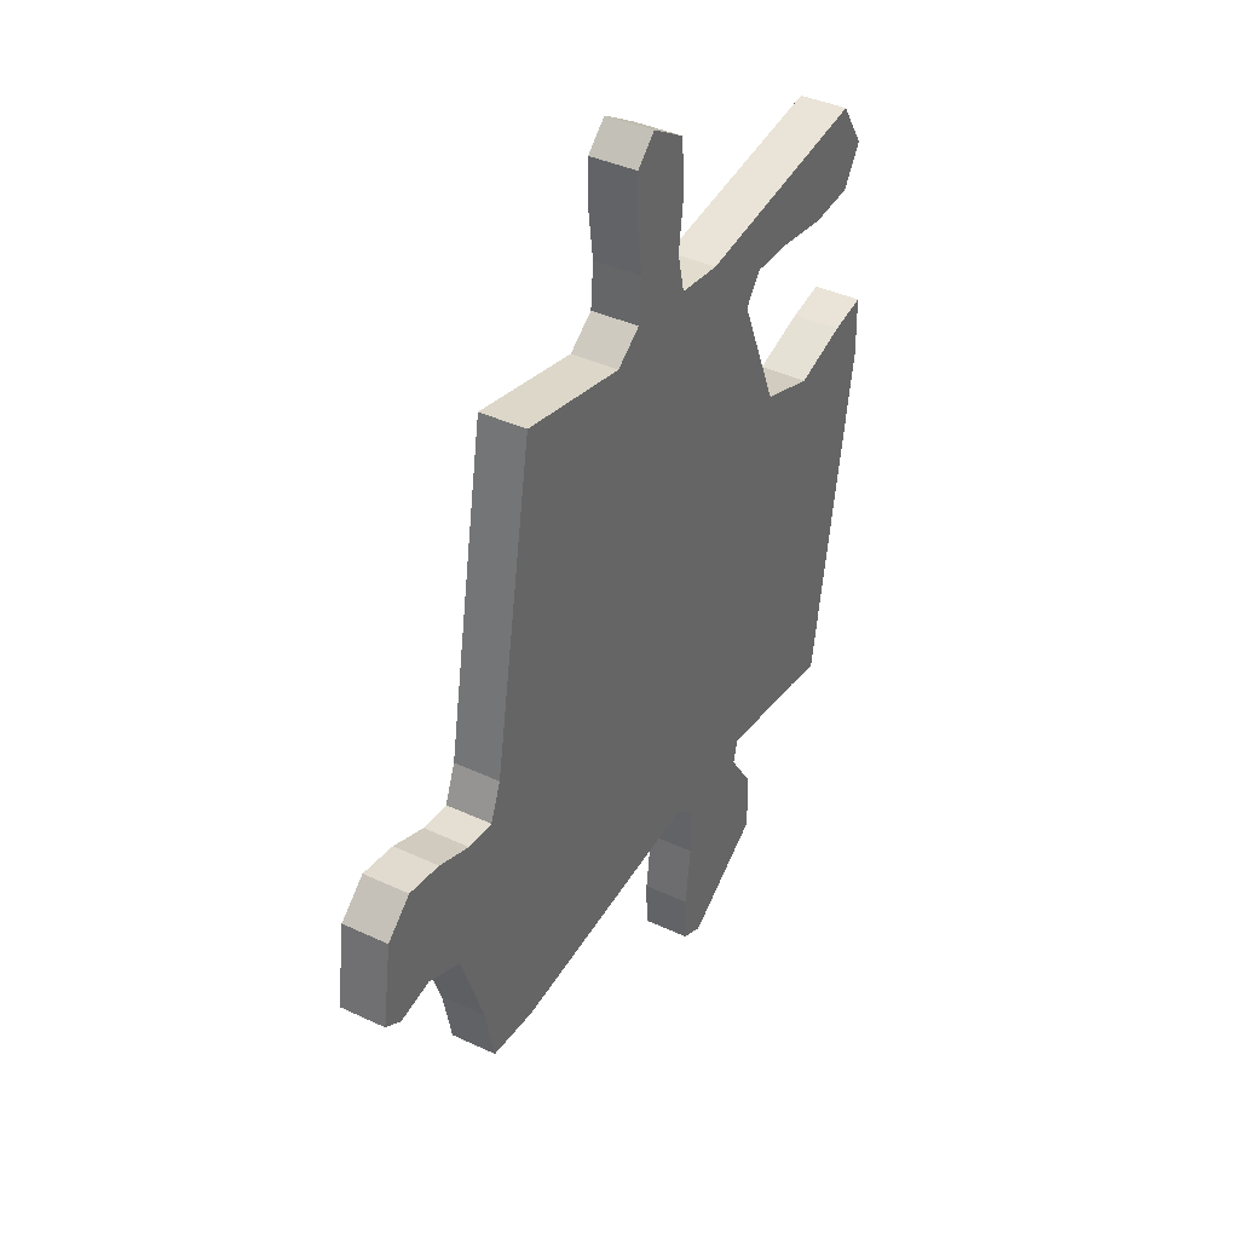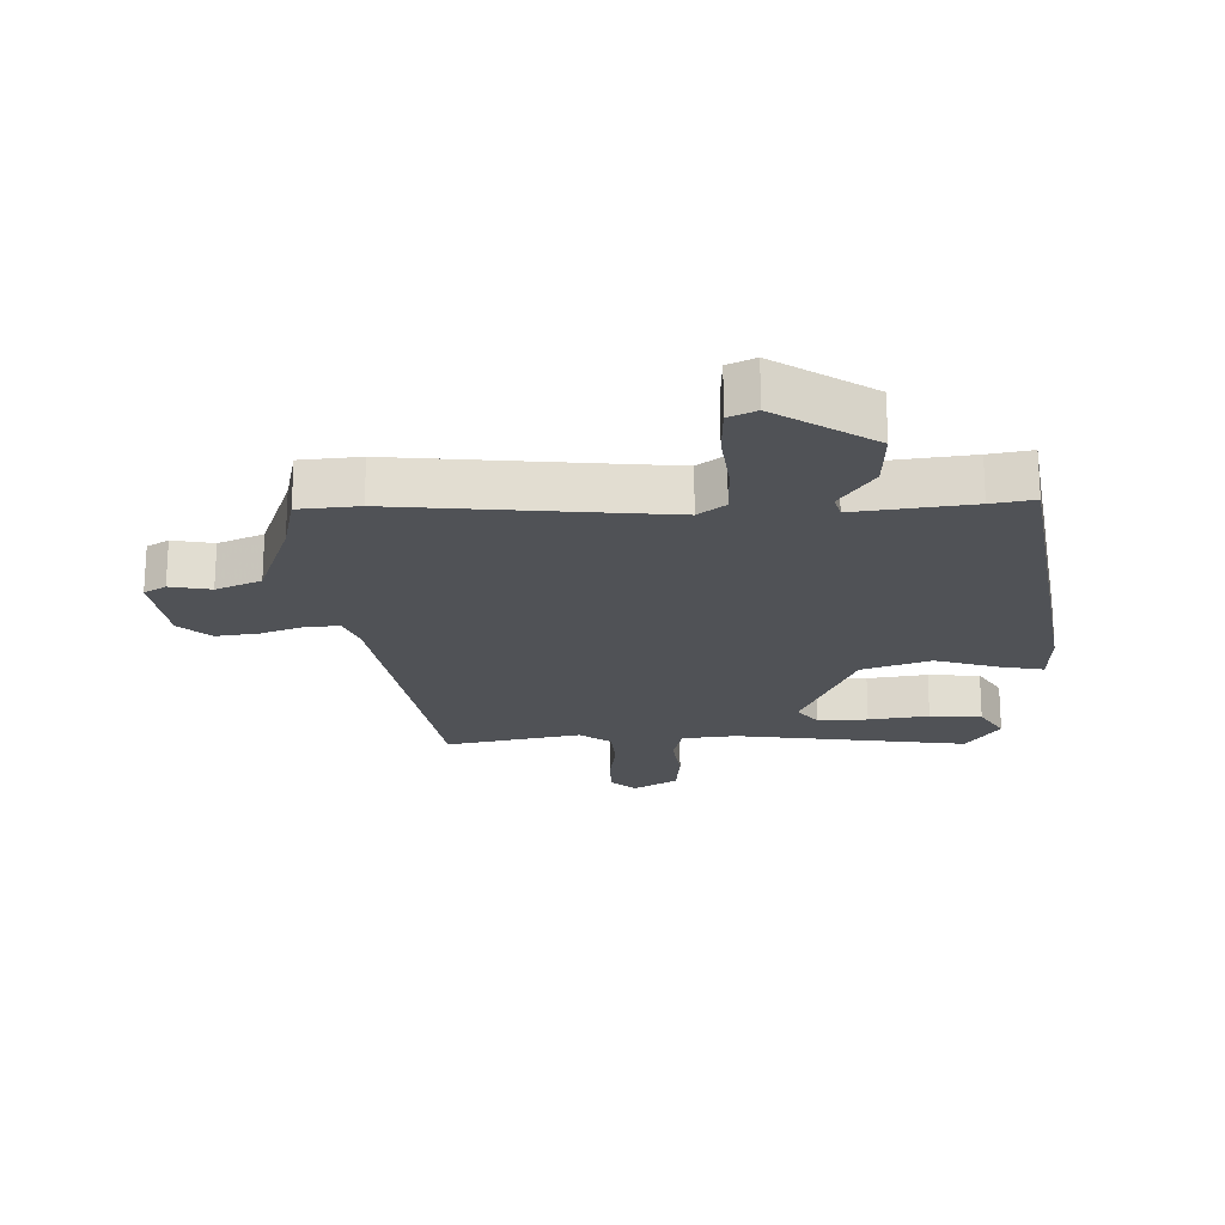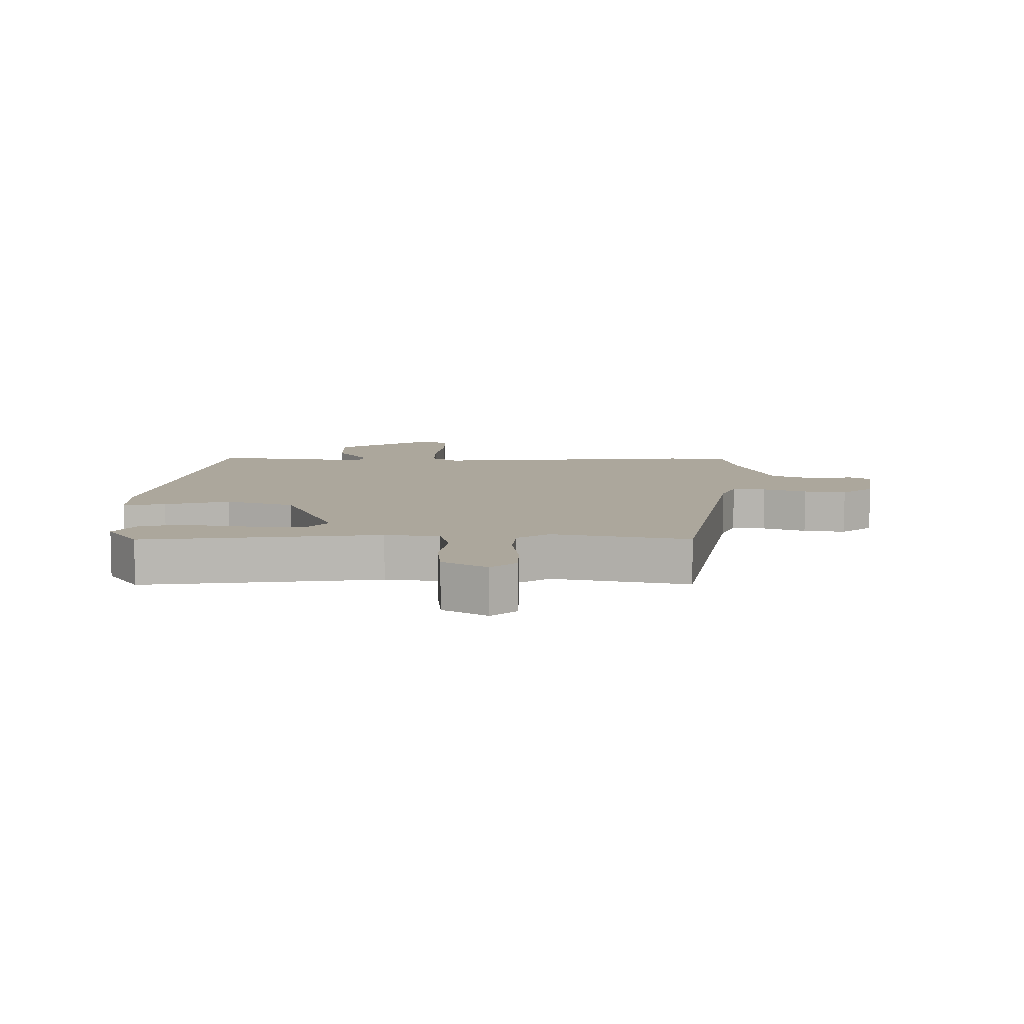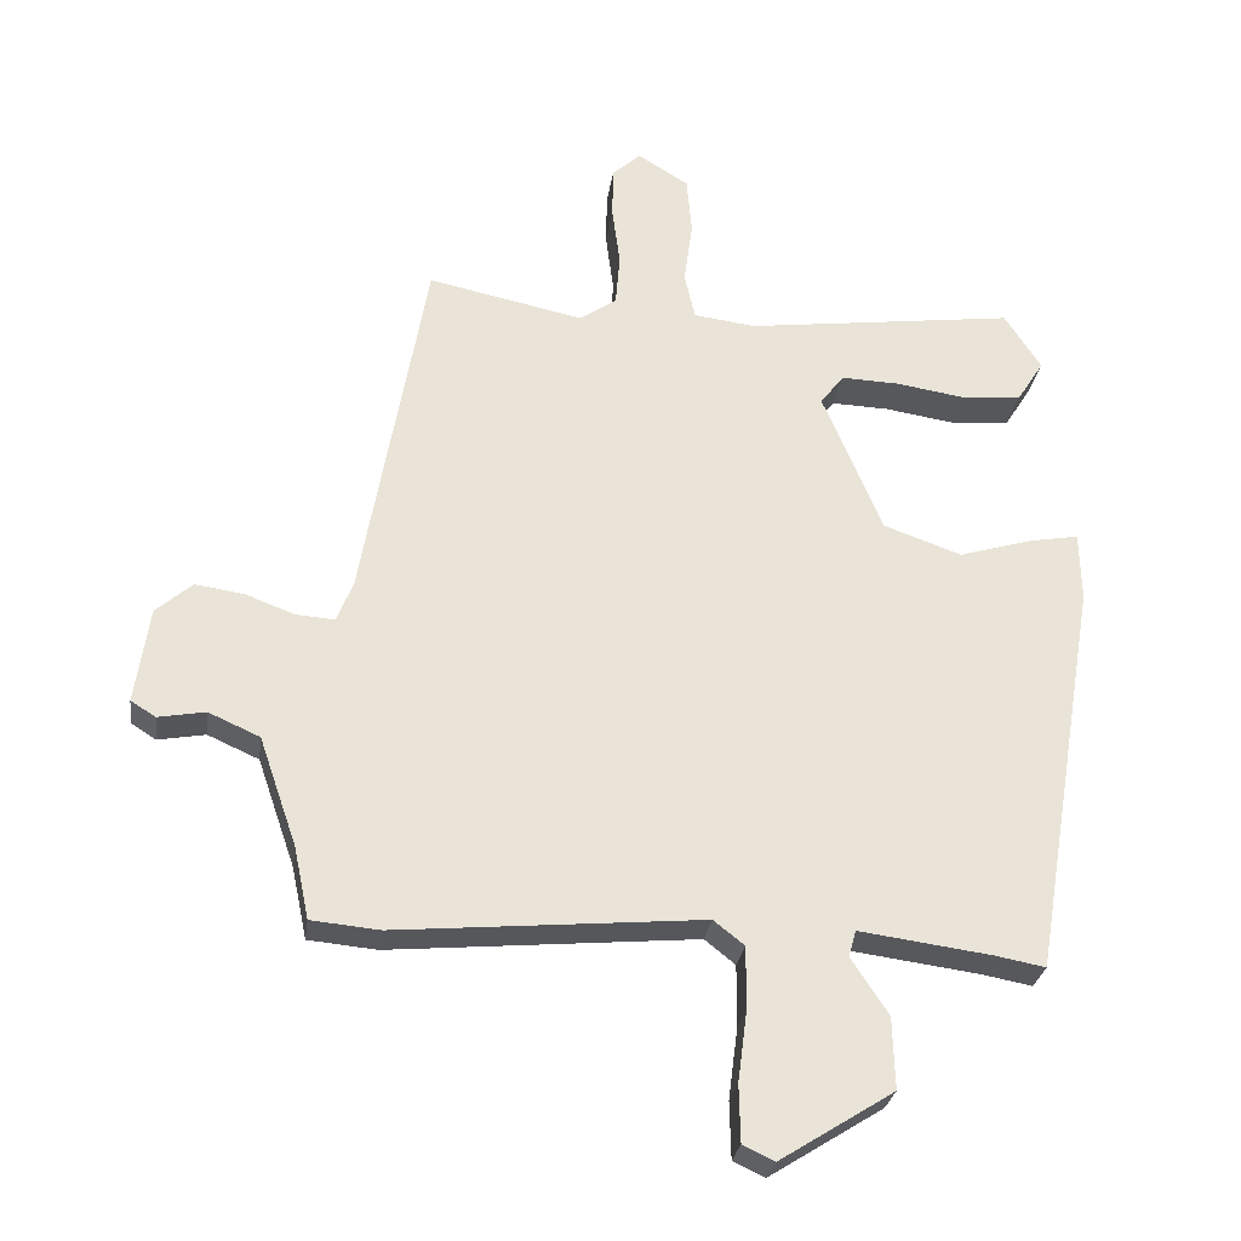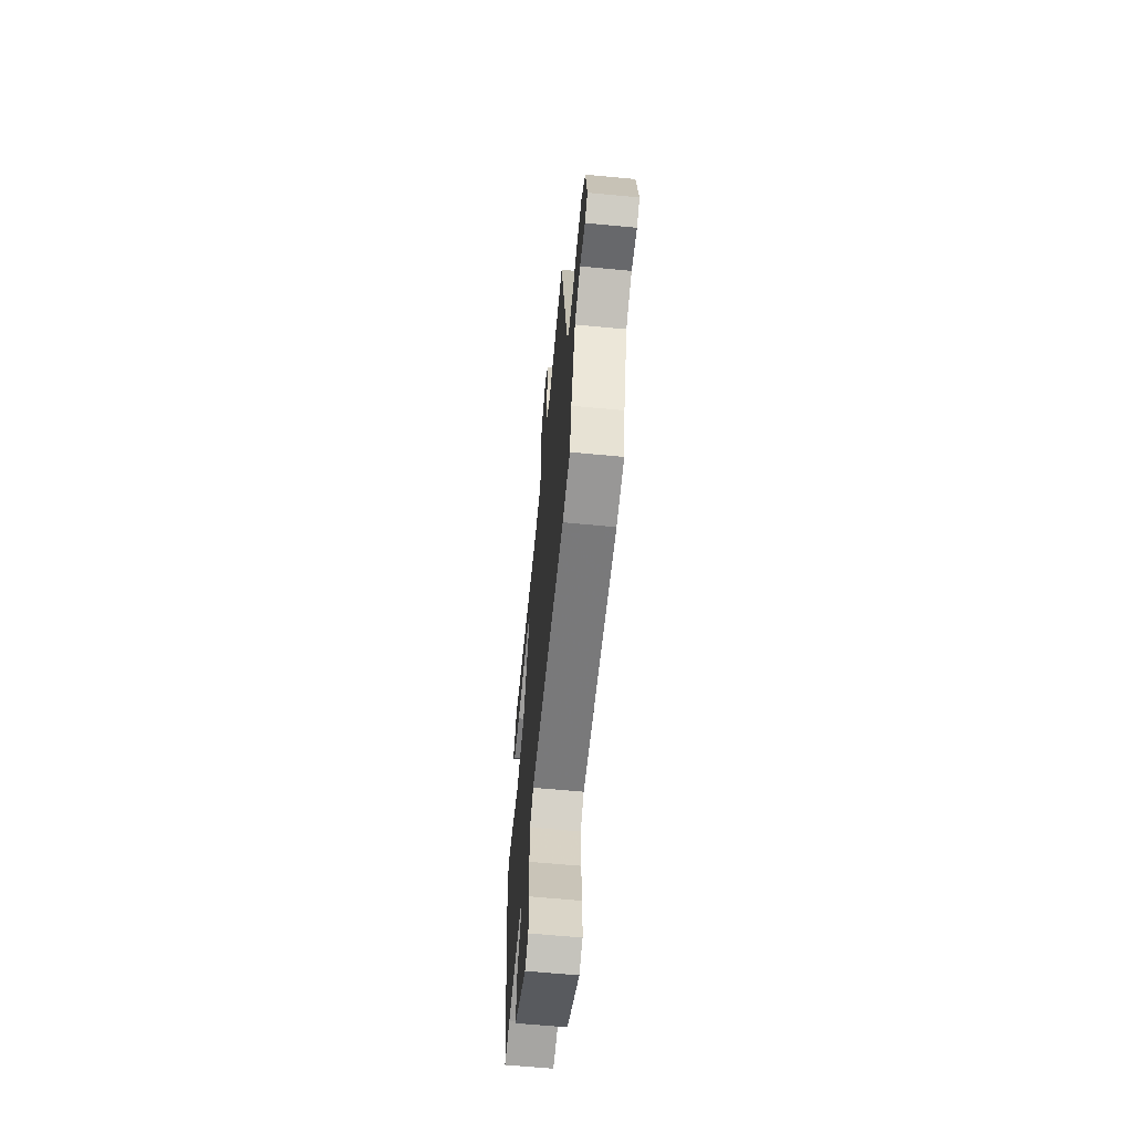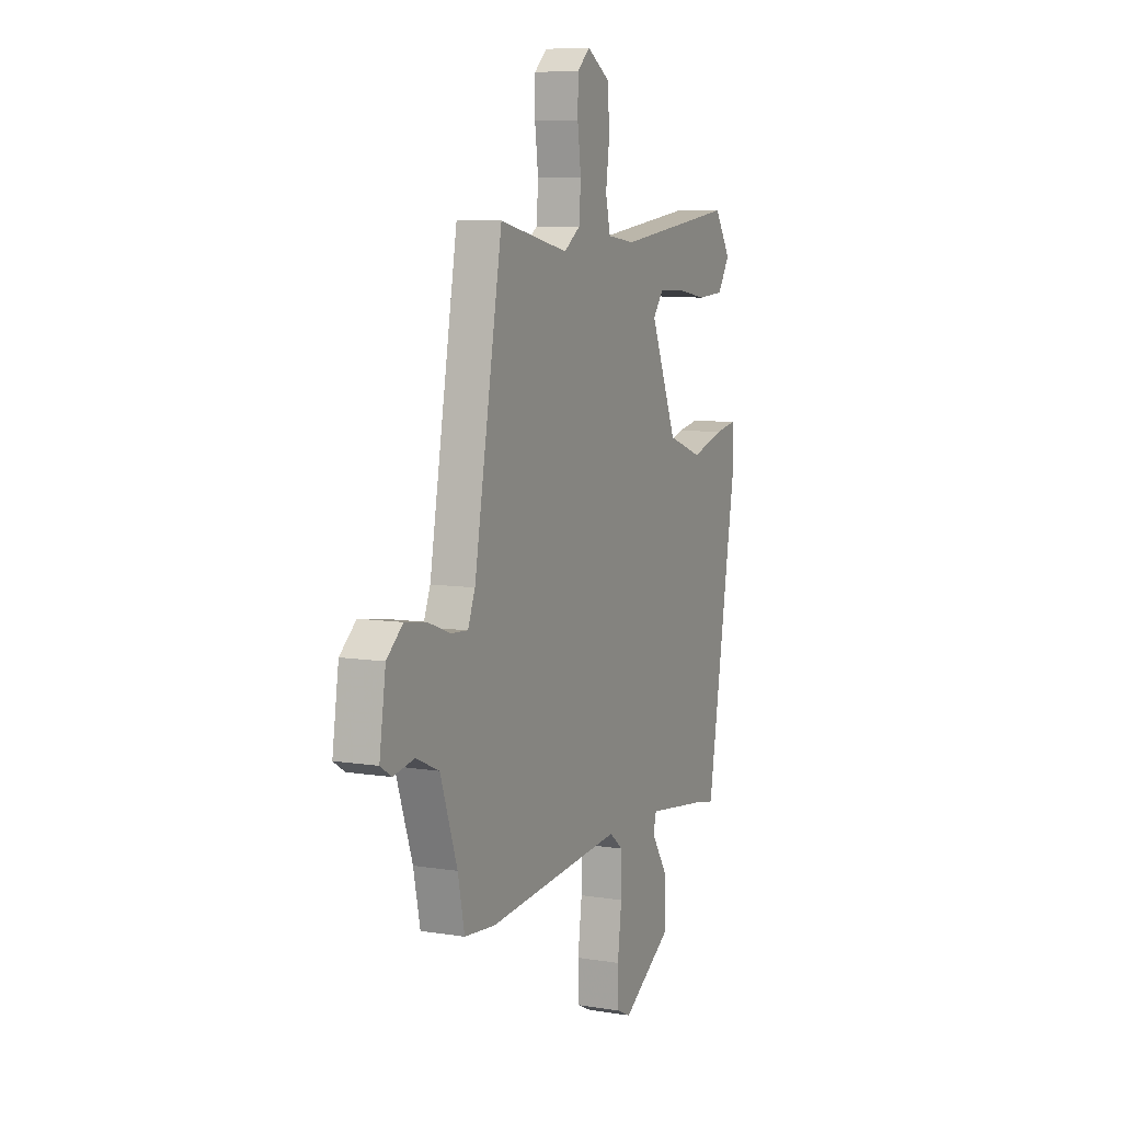
<metadata>
{"format":"obj","ext":"obj","renderer":"f3d","projection":"perspective","resolution":1024,"background":"white","views":[{"elev":40.1,"azim":120.0,"up":"+Z"},{"elev":-20.7,"azim":-178.9,"up":"+Y"},{"elev":8.4,"azim":0.6,"up":"+Y"},{"elev":-27.8,"azim":172.1,"up":"+Z"},{"elev":-62.9,"azim":84.5,"up":"+Z"},{"elev":7.9,"azim":114.2,"up":"+Z"}]}
</metadata>
<code>
v -0.46 0.07 0.512
v -0.082 0.07 0.463
v 0.005 0.07 0.474
v 0.02 0.07 0.539
v 0.008 0.07 0.628
v 0.015 0.07 0.709
v 0.086 0.07 0.753
v 0.126 0.07 0.717
v 0.127 0.07 0.645
v 0.116 0.07 0.561
v 0.122 0.07 0.489
v 0.173 0.07 0.453
v 0.391 0.07 0.499
v 0.48 0.07 -0.007
v 0.503 0.07 -0.064
v 0.557 0.07 -0.06
v 0.626 0.07 -0.034
v 0.694 0.07 -0.024
v 0.745 0.07 -0.068
v 0.765 0.07 -0.203
v 0.73 0.07 -0.225
v 0.664 0.07 -0.213
v 0.592 0.07 -0.245
v 0.539 0.07 -0.398
v 0.518 0.07 -0.498
v 0.422 0.07 -0.507
v -0.006 0.07 -0.469
v -0.049 0.07 -0.503
v -0.049 0.07 -0.588
v -0.036 0.07 -0.689
v -0.038 0.07 -0.769
v -0.082 0.07 -0.79
v -0.241 0.07 -0.69
v -0.238 0.07 -0.59
v -0.186 0.07 -0.511
v -0.196 0.07 -0.474
v -0.382 0.07 -0.499
v -0.451 0.07 -0.512
v -0.545 0.07 0.049
v -0.543 0.07 0.146
v -0.475 0.07 0.134
v -0.371 0.07 0.103
v -0.261 0.07 0.142
v -0.178 0.07 0.342
v -0.211 0.07 0.385
v -0.292 0.07 0.382
v -0.389 0.07 0.367
v -0.473 0.07 0.373
v -0.511 0.07 0.433
v -0.46 0 0.512
v -0.082 0 0.463
v 0.005 0 0.474
v 0.02 0 0.539
v 0.008 0 0.628
v 0.015 0 0.709
v 0.086 0 0.753
v 0.126 0 0.717
v 0.127 0 0.645
v 0.116 0 0.561
v 0.122 0 0.489
v 0.173 0 0.453
v 0.391 0 0.499
v 0.48 0 -0.007
v 0.503 0 -0.064
v 0.557 0 -0.06
v 0.626 0 -0.034
v 0.694 0 -0.024
v 0.745 0 -0.068
v 0.765 0 -0.203
v 0.73 0 -0.225
v 0.664 0 -0.213
v 0.592 0 -0.245
v 0.539 0 -0.398
v 0.518 0 -0.498
v 0.422 0 -0.507
v -0.006 0 -0.469
v -0.049 0 -0.503
v -0.049 0 -0.588
v -0.036 0 -0.689
v -0.038 0 -0.769
v -0.082 0 -0.79
v -0.241 0 -0.69
v -0.238 0 -0.59
v -0.186 0 -0.511
v -0.196 0 -0.474
v -0.382 0 -0.499
v -0.451 0 -0.512
v -0.545 0 0.049
v -0.543 0 0.146
v -0.475 0 0.134
v -0.371 0 0.103
v -0.261 0 0.142
v -0.178 0 0.342
v -0.211 0 0.385
v -0.292 0 0.382
v -0.389 0 0.367
v -0.473 0 0.373
v -0.511 0 0.433
f 49 1 2
f 48 49 2
f 47 48 2
f 46 47 2
f 45 46 2 3
f 44 45 3
f 43 44 3
f 40 41 42
f 39 40 42
f 38 39 42
f 37 38 42
f 36 37 42 43
f 35 36 43 3
f 33 34 35
f 32 33 35
f 31 32 35
f 30 31 35
f 29 30 35
f 28 29 35
f 35 3 4
f 28 35 4
f 27 28 4
f 26 27 4
f 25 26 4
f 24 25 4
f 20 21 22
f 19 20 22
f 18 19 22
f 17 18 22
f 16 17 22
f 15 16 22 23
f 12 13 14
f 11 12 14 15
f 8 9 10
f 7 8 10
f 6 7 10
f 5 6 10
f 4 5 10
f 4 10 11
f 15 23 24
f 11 15 24
f 4 11 24
f 51 50 98
f 51 98 97
f 51 97 96
f 51 96 95
f 52 51 95 94
f 52 94 93
f 52 93 92
f 91 90 89
f 91 89 88
f 91 88 87
f 91 87 86
f 92 91 86 85
f 52 92 85 84
f 84 83 82
f 84 82 81
f 84 81 80
f 84 80 79
f 84 79 78
f 84 78 77
f 53 52 84
f 53 84 77
f 53 77 76
f 53 76 75
f 53 75 74
f 53 74 73
f 71 70 69
f 71 69 68
f 71 68 67
f 71 67 66
f 71 66 65
f 72 71 65 64
f 63 62 61
f 64 63 61 60
f 59 58 57
f 59 57 56
f 59 56 55
f 59 55 54
f 59 54 53
f 60 59 53
f 73 72 64
f 73 64 60
f 73 60 53
f 1 50 51 2
f 2 51 52 3
f 3 52 53 4
f 4 53 54 5
f 5 54 55 6
f 6 55 56 7
f 7 56 57 8
f 8 57 58 9
f 9 58 59 10
f 10 59 60 11
f 11 60 61 12
f 12 61 62 13
f 13 62 63 14
f 14 63 64 15
f 15 64 65 16
f 16 65 66 17
f 17 66 67 18
f 18 67 68 19
f 19 68 69 20
f 20 69 70 21
f 21 70 71 22
f 22 71 72 23
f 23 72 73 24
f 24 73 74 25
f 25 74 75 26
f 26 75 76 27
f 27 76 77 28
f 28 77 78 29
f 29 78 79 30
f 30 79 80 31
f 31 80 81 32
f 32 81 82 33
f 33 82 83 34
f 34 83 84 35
f 35 84 85 36
f 36 85 86 37
f 37 86 87 38
f 38 87 88 39
f 39 88 89 40
f 40 89 90 41
f 41 90 91 42
f 42 91 92 43
f 43 92 93 44
f 44 93 94 45
f 45 94 95 46
f 46 95 96 47
f 47 96 97 48
f 48 97 98 49
f 49 98 50 1

</code>
